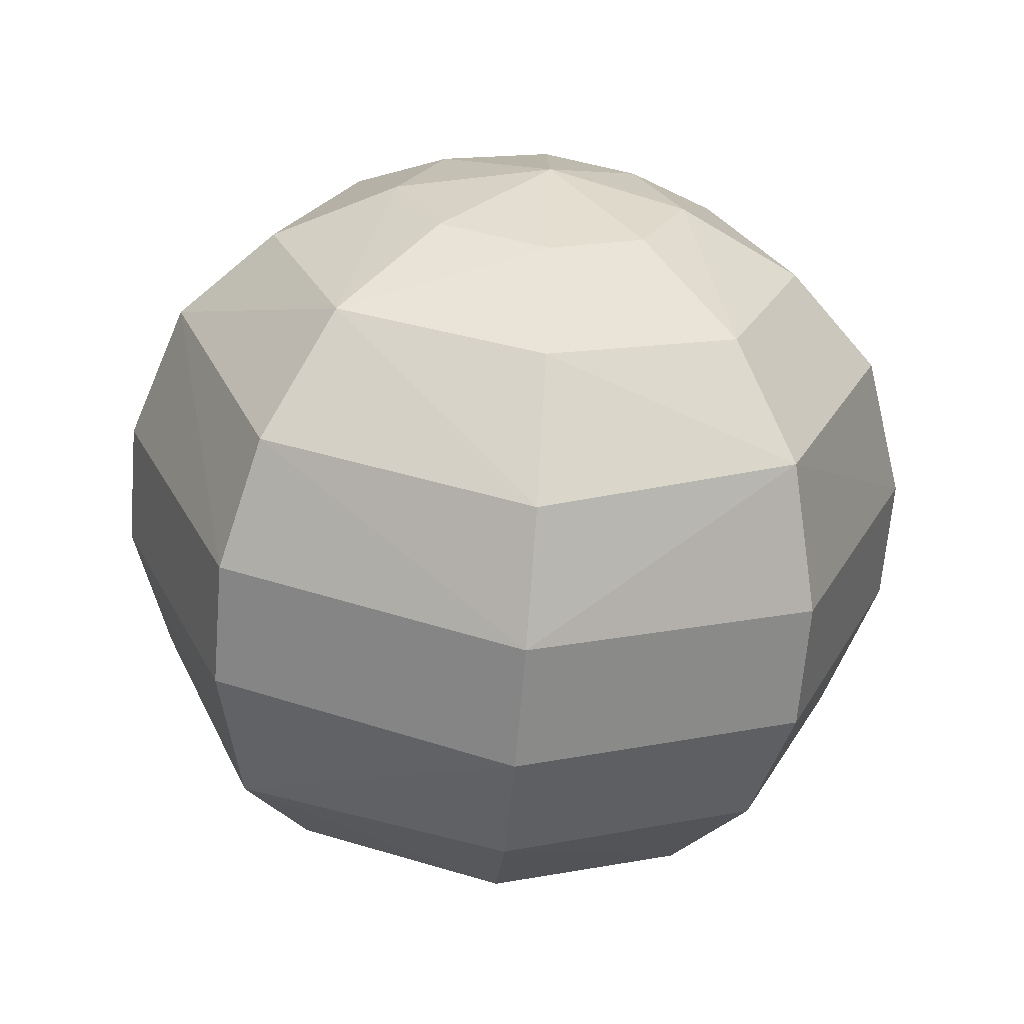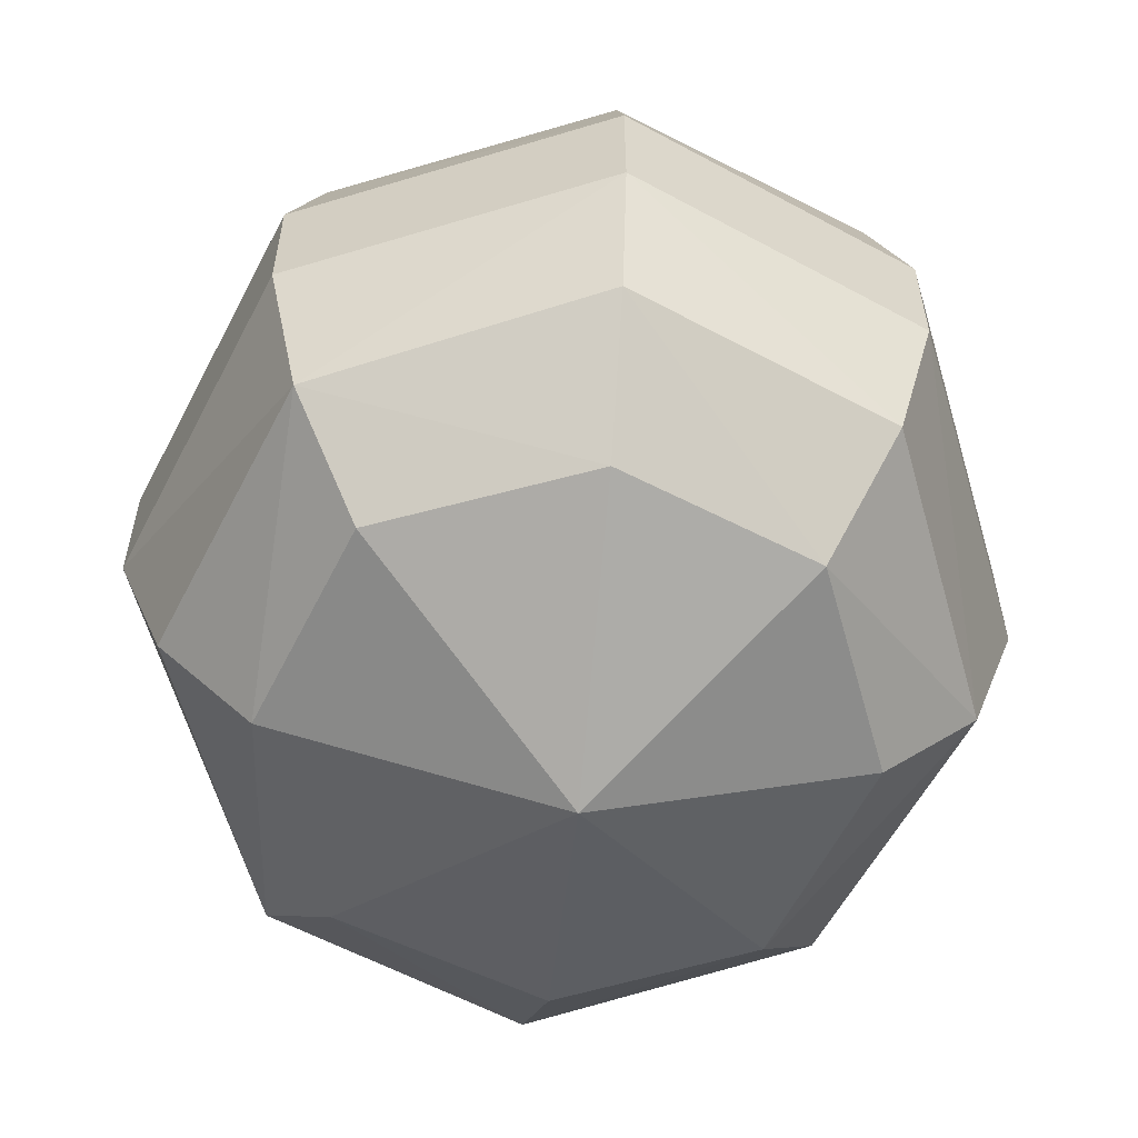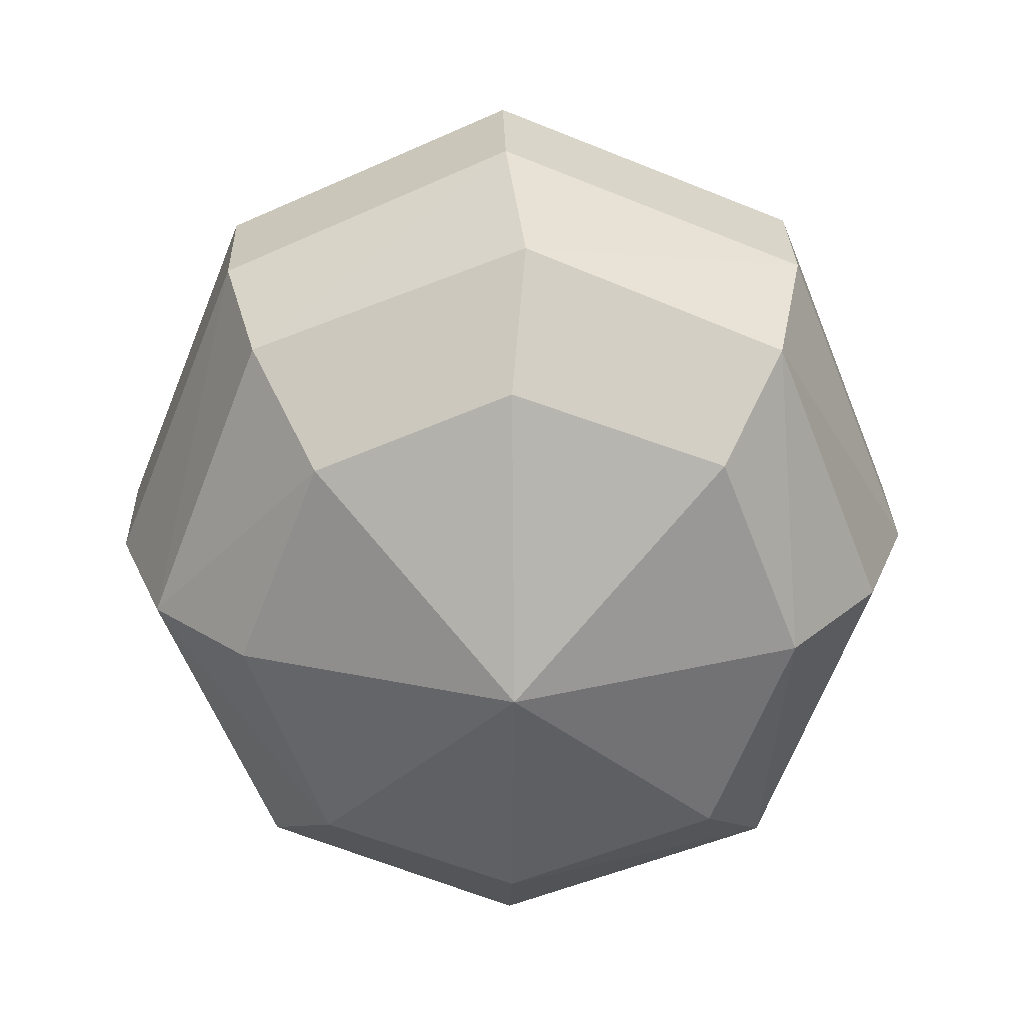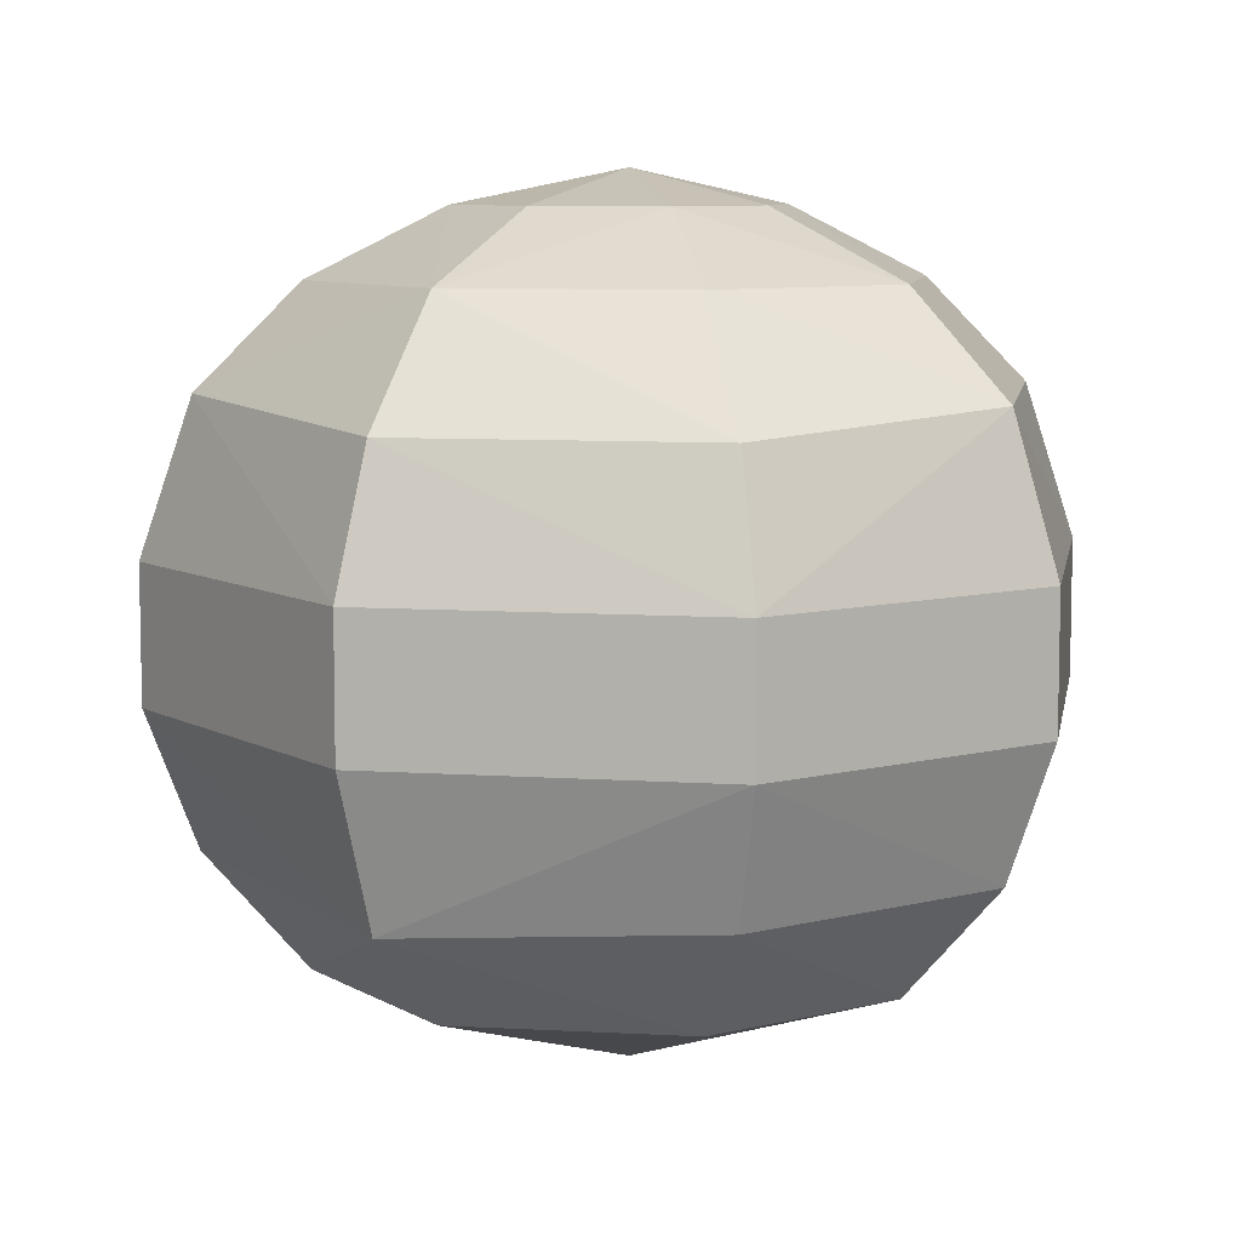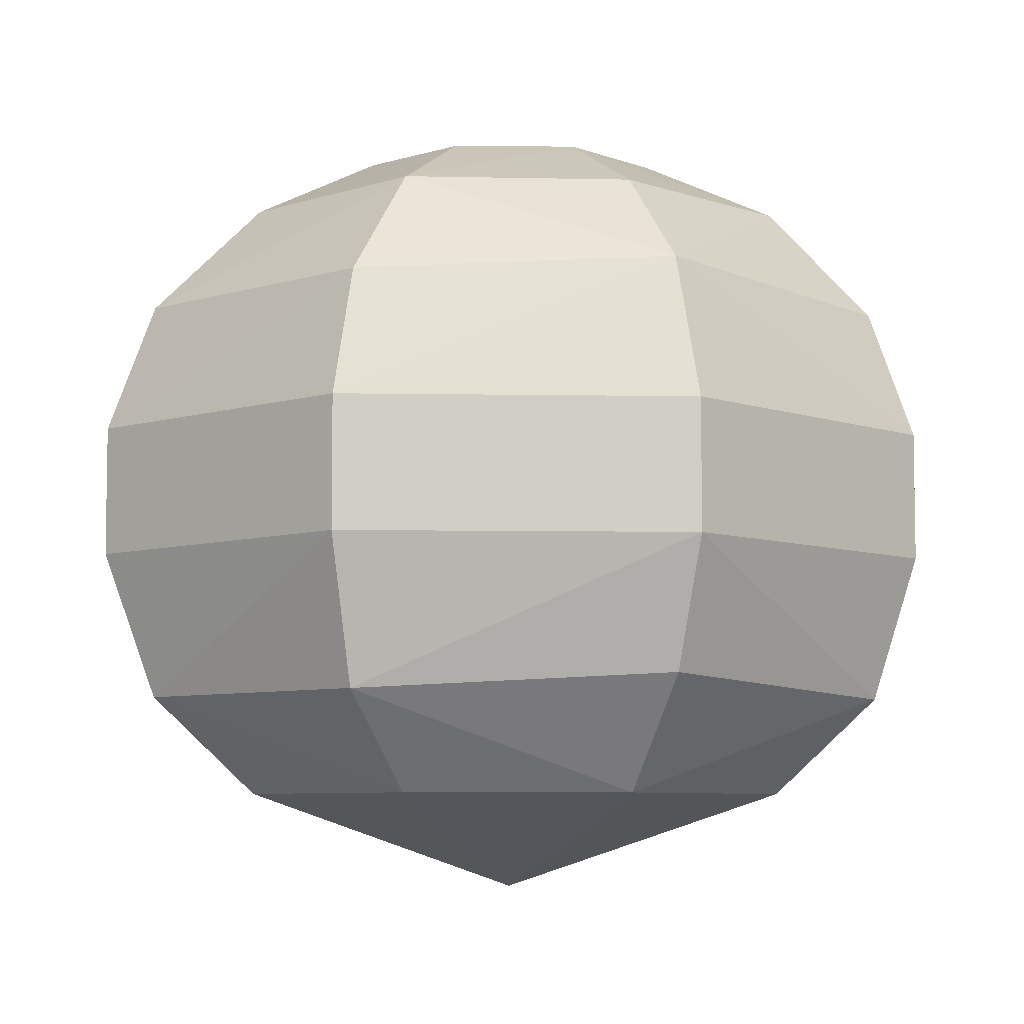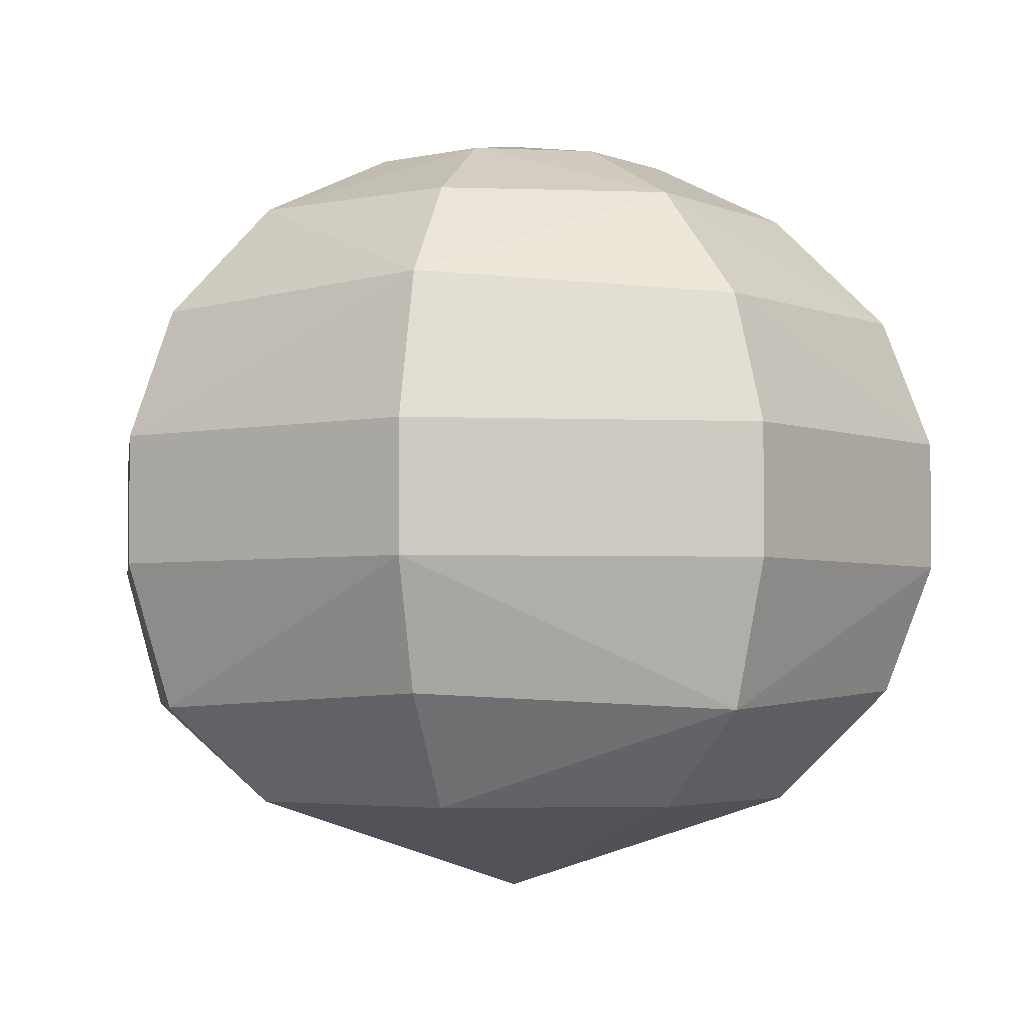
<metadata>
{"format":"obj","ext":"obj","renderer":"f3d","projection":"perspective","resolution":1024,"background":"white","views":[{"elev":-65.1,"azim":175.3,"up":"+Z"},{"elev":-58.6,"azim":174.6,"up":"+Y"},{"elev":27.8,"azim":-1.5,"up":"+Z"},{"elev":8.1,"azim":167.8,"up":"+Y"},{"elev":-6.7,"azim":65.3,"up":"+Y"},{"elev":-3.4,"azim":104.3,"up":"+Y"}]}
</metadata>
<code>
v -20 18 20
v -28 18 -0
v -28 10 -0
v -20 10 20
v -20 10 -20
v -20 18 -20
v -18 27 -18
v -25 27 -0
v -25 1 -0
v -18 2 18
v -18 26 18
v -18 2 -18
v -14 -5 13
v -14 33 13
v -14 -5 -13
v -14 33 -13
v -19 -5 -0
v -19 33 -0
v -11 37 -0
v -8 37 7
v -8 37 -7
v -2 18 28
v -2 10 28
v -2 10 -28
v -2 18 -28
v -2 26 25
v -2 2 -25
v -1 1 25
v -2 26 -25
v -2 -11 -0
v -2 33 18
v -2 -5 -18
v -2 -5 18
v -2 33 -18
v -2 39 -0
v -2 37 10
v -2 37 -10
v 5 37 7
v 5 37 -7
v 11 -5 13
v 11 -5 -13
v 11 33 13
v 11 33 -13
v 8 37 -0
v 15 1 -18
v 15 1 18
v 15 26 18
v 15 26 -18
v 16 -5 -0
v 17 18 20
v 17 18 -20
v 17 10 -20
v 17 10 20
v 16 33 -0
v 22 27 -0
v 22 2 -0
v 25 10 -0
v 25 18 -0
o entity0_brush0
f 1 2 3 4
f 5 3 2 6
f 6 2 7
f 7 2 8
f 4 3 9
f 8 2 1
f 9 3 5
f 4 9 10
f 11 8 1
f 12 9 5
f 10 9 13
f 14 8 11
f 15 9 12
f 7 8 16
f 13 9 17
f 18 8 14
f 17 9 15
f 16 8 18
f 19 18 14
f 16 18 19
f 20 19 14
f 16 19 21
f 22 1 4 23
f 24 5 6 25
f 25 6 7
f 23 4 10
f 11 1 22
f 12 5 24
f 26 11 22
f 27 12 24
f 23 10 28
f 25 7 29
f 13 17 30
f 30 17 15
f 28 10 13
f 14 11 26
f 15 12 27
f 31 14 26
f 32 15 27
f 28 13 33
f 34 7 16
f 29 7 34
f 35 19 20
f 21 19 35
f 20 14 36
f 37 16 21
f 36 14 31
f 34 16 37
f 33 13 30
f 30 15 32
f 35 20 36
f 37 21 35
f 35 36 38
f 39 37 35
f 40 33 30
f 30 32 41
f 42 36 31
f 34 37 43
f 38 36 42
f 43 37 39
f 44 35 38
f 39 35 44
f 28 33 40
f 45 32 27
f 41 32 45
f 42 31 26
f 29 34 43
f 46 28 40
f 42 26 47
f 48 29 43
f 40 30 49
f 49 30 41
f 45 27 24
f 47 26 22
f 25 29 48
f 47 22 50
f 51 25 48
f 45 24 52
f 23 28 53
f 53 28 46
f 50 22 23 53
f 52 24 25 51
f 44 38 42
f 43 39 44
f 54 44 42
f 43 44 54
f 55 54 42
f 43 54 55
f 46 40 49
f 49 41 45
f 55 42 47
f 48 43 55
f 46 49 56
f 56 49 45
f 55 47 50
f 51 48 55
f 46 56 57
f 57 56 45
f 58 55 50
f 51 55 58
f 53 46 57
f 57 45 52
f 58 50 53 57
f 57 52 51 58

</code>
